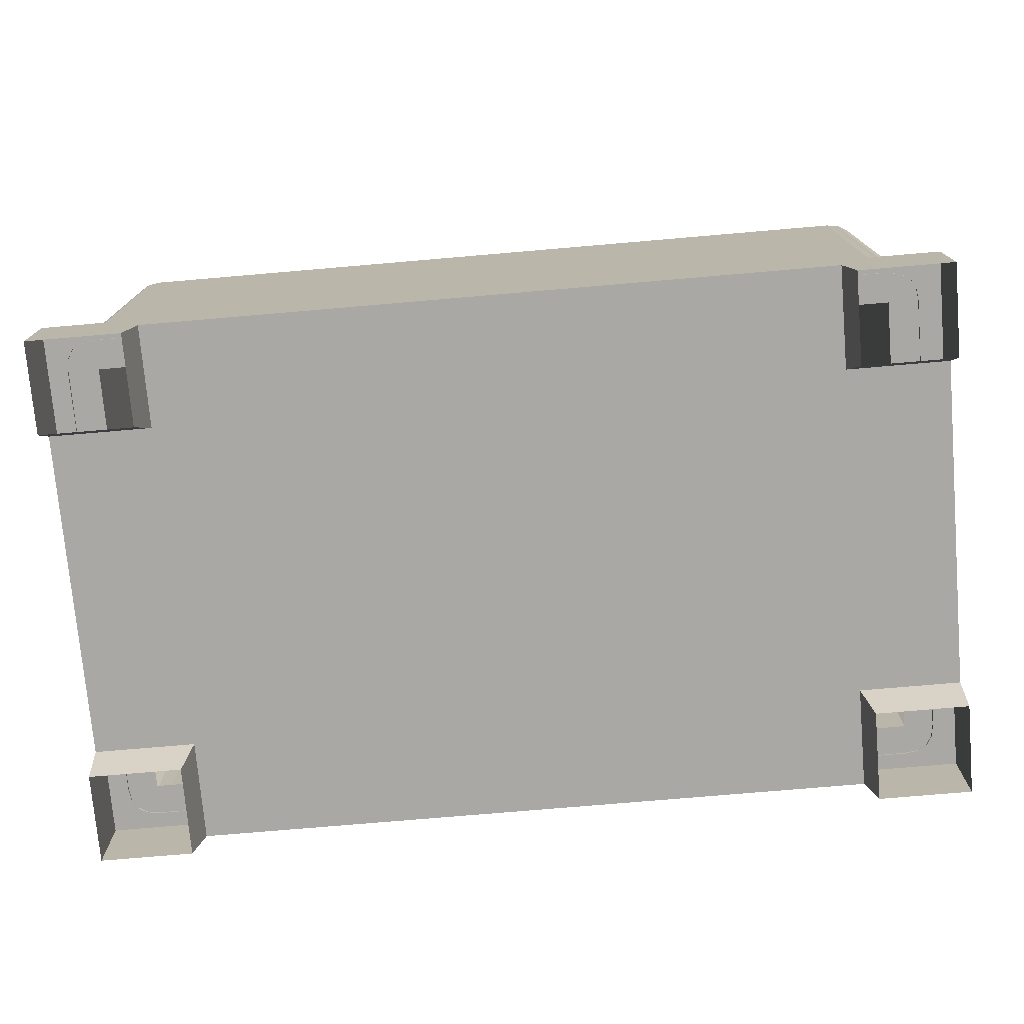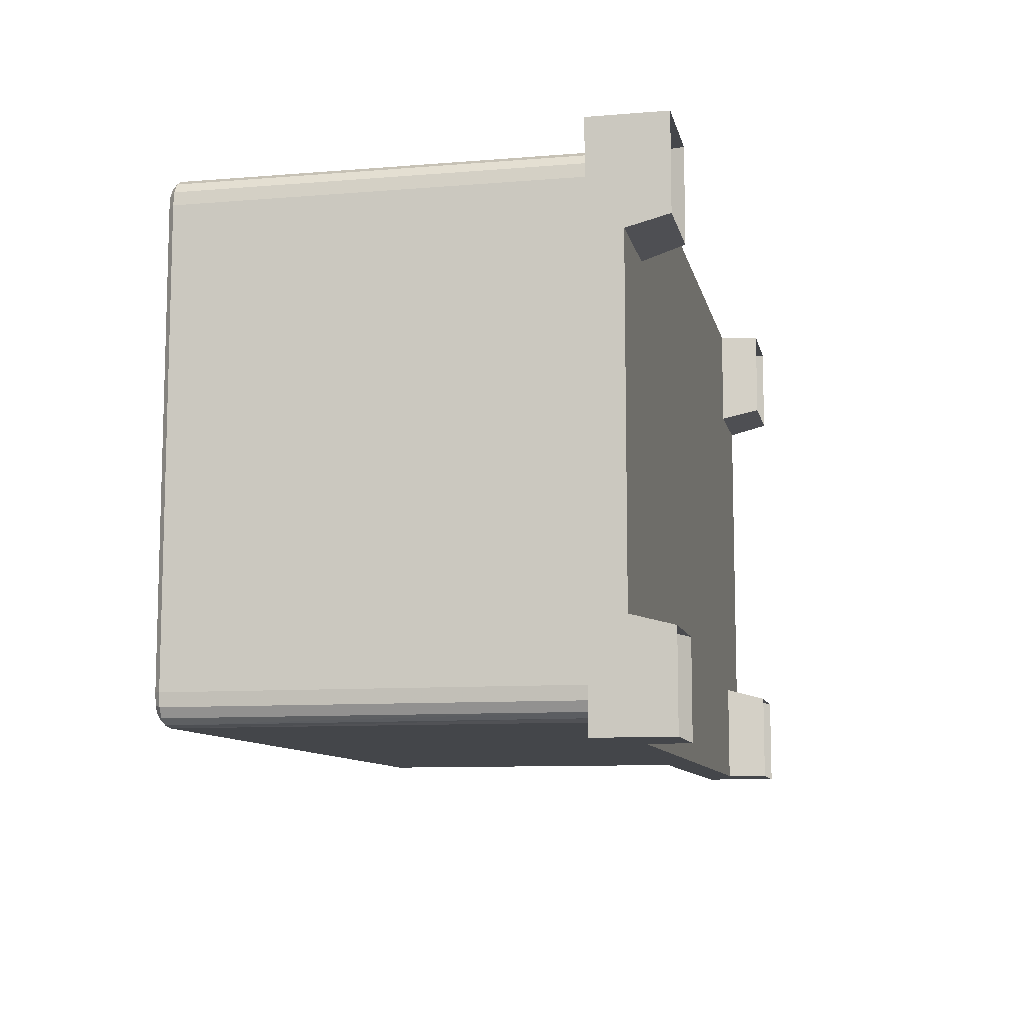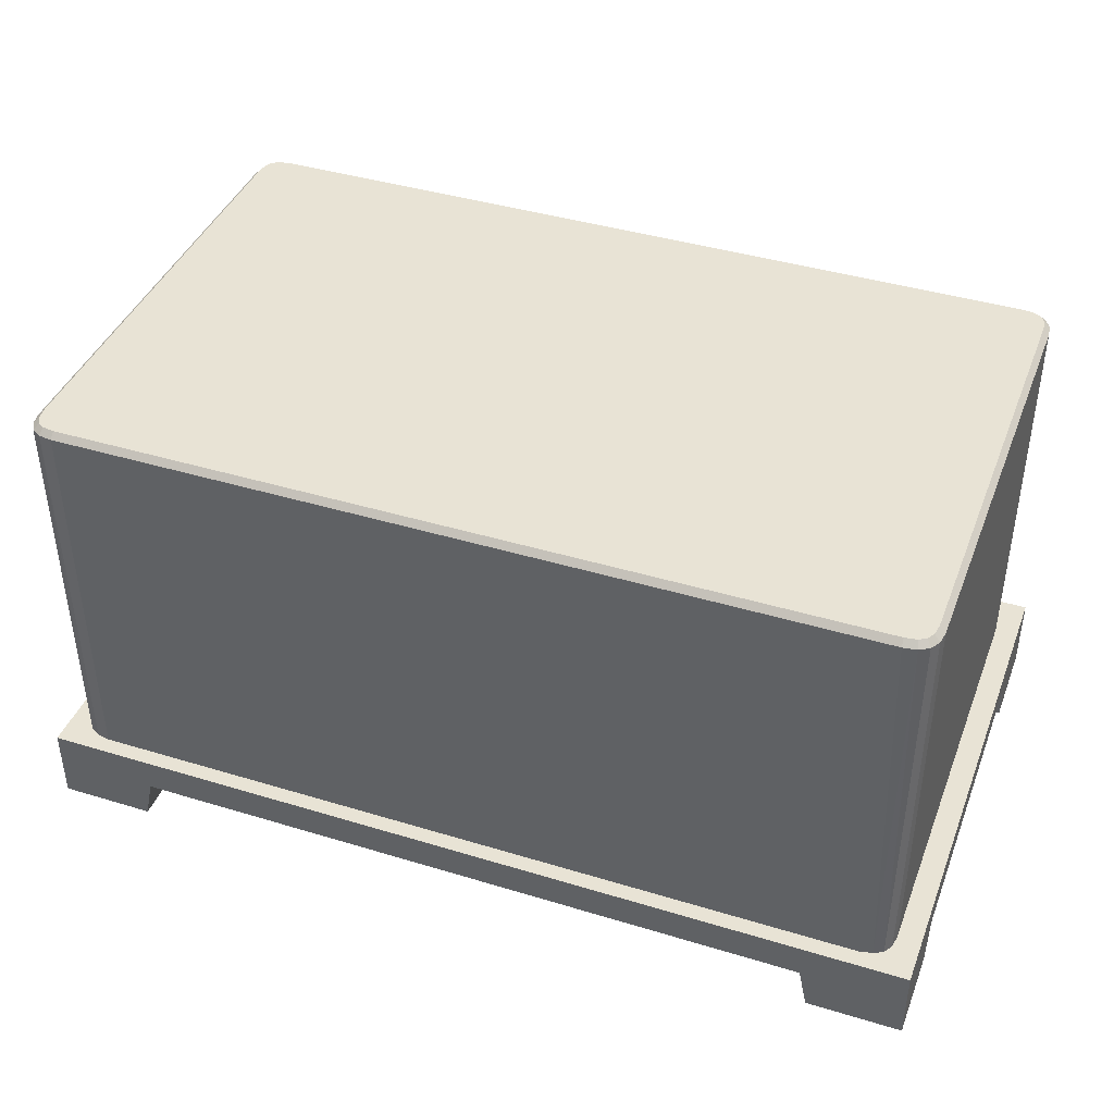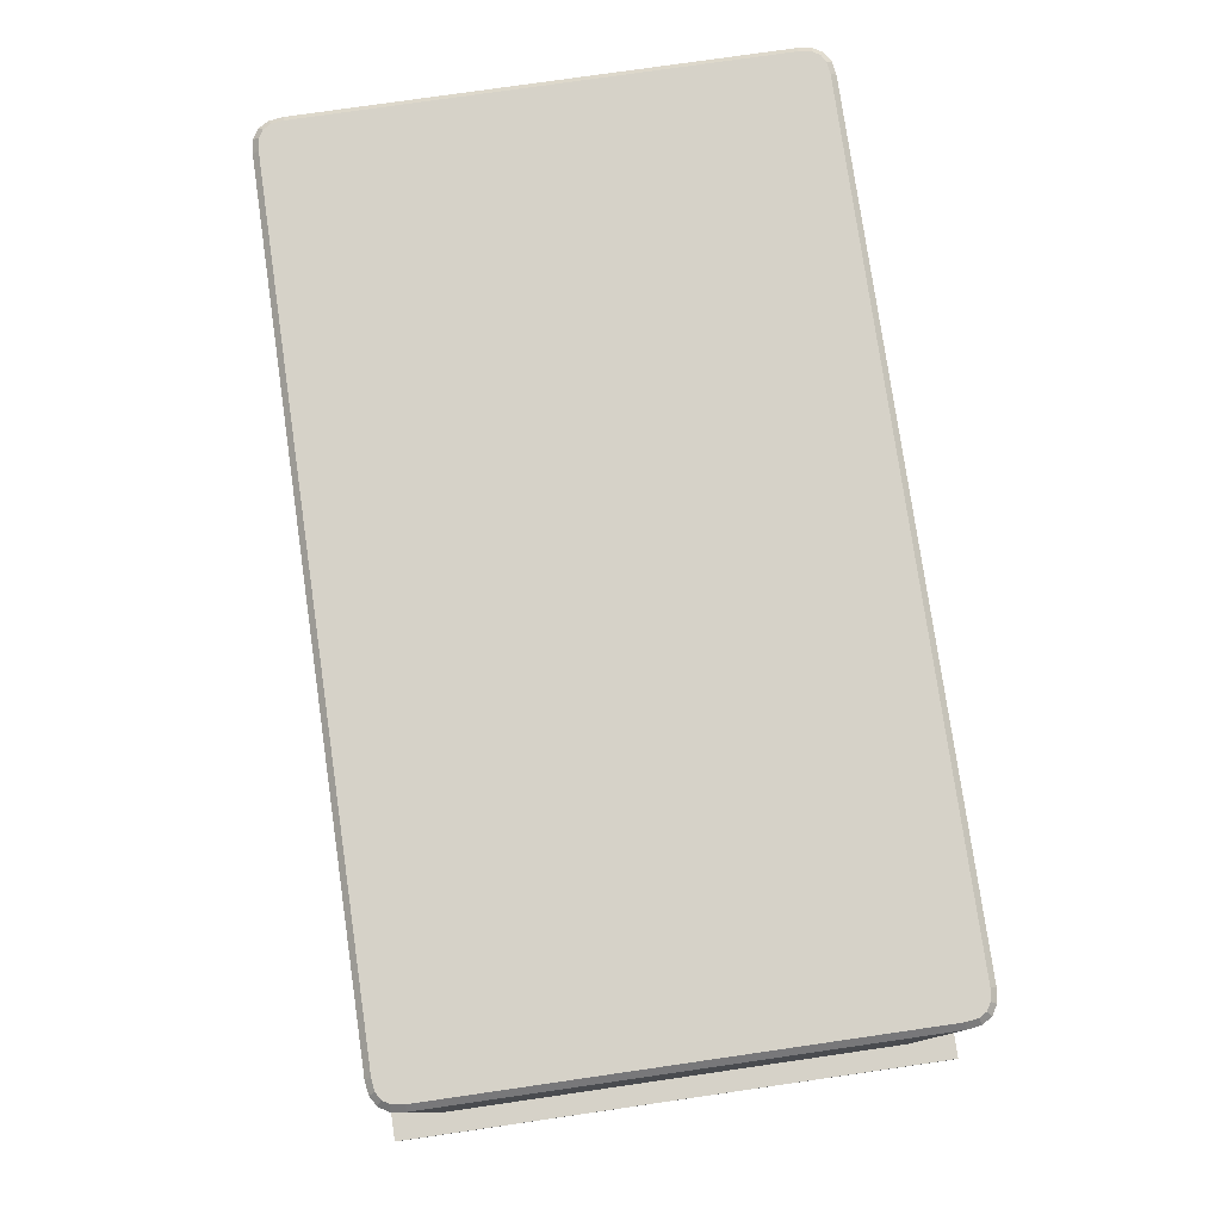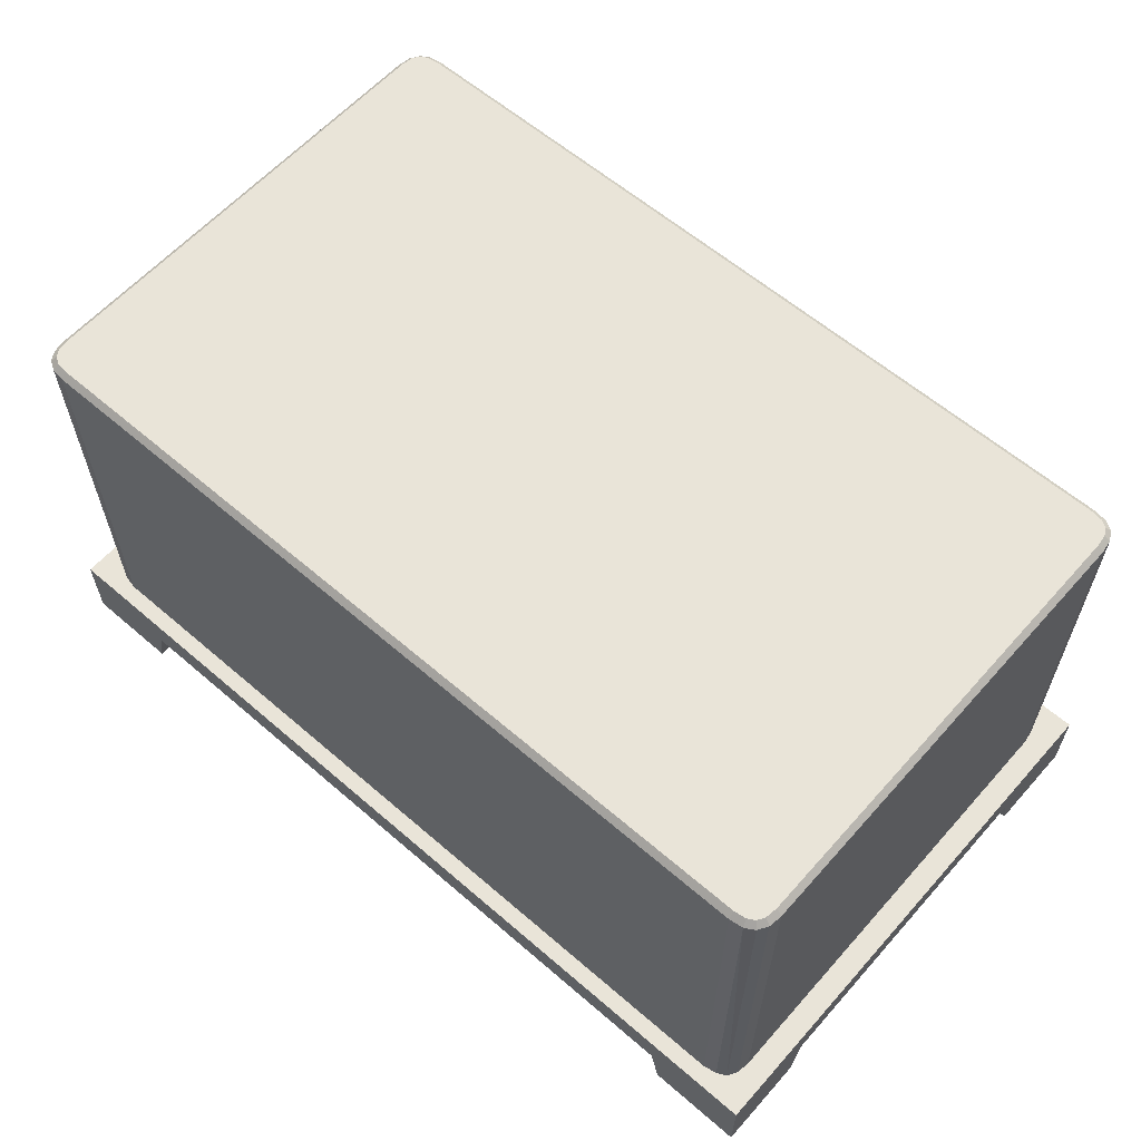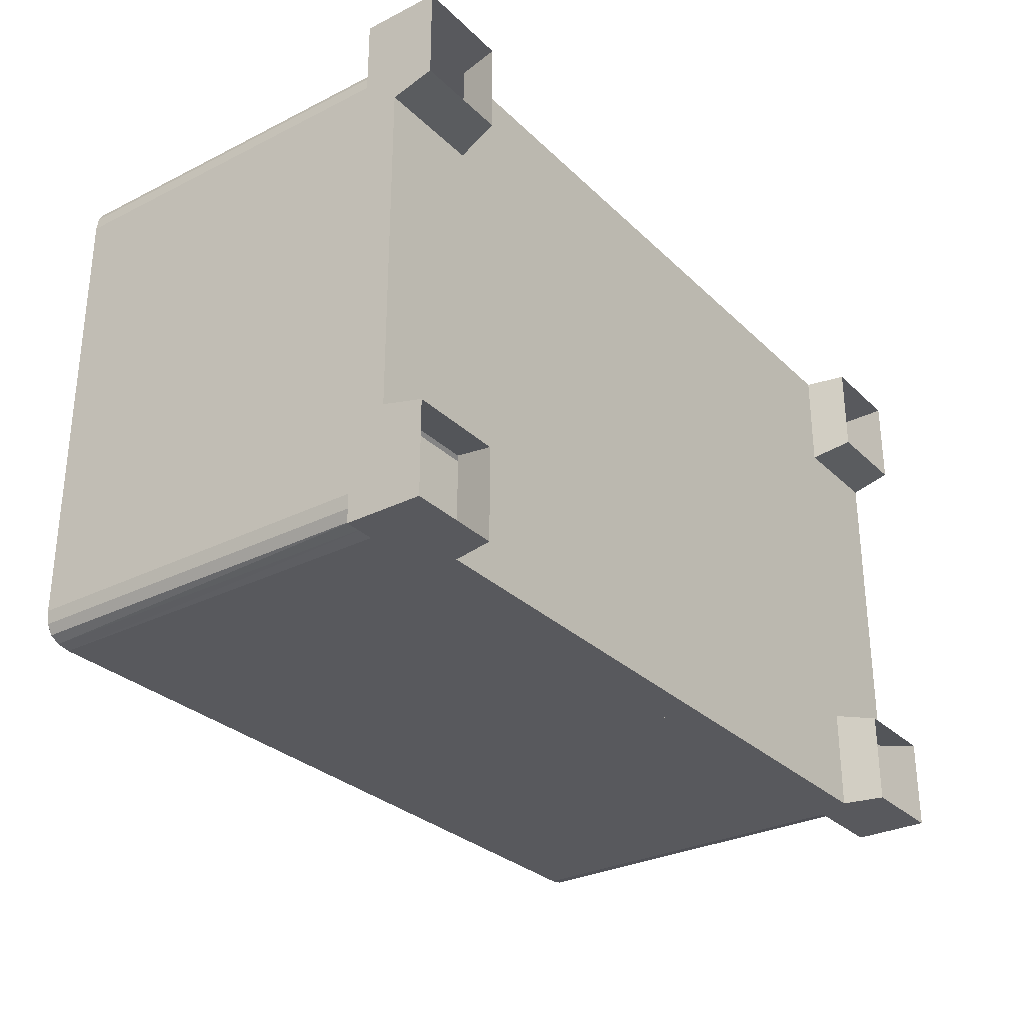
<metadata>
{"format":"obj","ext":"obj","renderer":"f3d","projection":"perspective","resolution":1024,"background":"white","views":[{"elev":-75.1,"azim":-175.1,"up":"+Y"},{"elev":-9.7,"azim":-78.0,"up":"+Z"},{"elev":41.1,"azim":-159.7,"up":"+Y"},{"elev":78.1,"azim":81.8,"up":"+Y"},{"elev":60.4,"azim":-138.6,"up":"+Y"},{"elev":-29.8,"azim":-53.7,"up":"+Z"}]}
</metadata>
<code>
g Chap01_Prop_SuitCase_04
v 0.5727 0.6285 0.2279
v 0.5647 0.6365 -0.302
v 0.5727 0.6285 -0.228
v 0.5727 0.6285 -0.228
v 0.5727 0.6285 -0.3025
v 0.5702 0.6285 -0.3202
v 0.5625 0.6365 -0.3175
v 0.5626 0.6285 -0.3328
v 0.5568 0.6365 -0.327
v 0.55 0.6285 -0.3404
v 0.5625 0.6365 0.317
v 0.5473 0.6365 -0.3327
v 0.5324 0.6285 -0.3429
v 0.5318 0.6365 -0.3349
v -0.5308 0.6285 -0.3429
v 0.5473 0.6365 0.3322
v 0.5647 0.6365 0.3015
v 0.5727 0.6285 0.2279
v 0.5727 0.6285 0.3021
v 0.5702 0.6285 0.3197
v 0.5626 0.6285 0.3323
v 0.5568 0.6365 0.3265
v 0.55 0.6285 0.3399
v 0.5324 0.6285 0.3424
v 0.5318 0.6365 0.3344
v -0.5308 0.6285 0.3424
v -0.5303 0.6365 0.3344
v -0.5303 0.6365 -0.3349
v -0.5458 0.6365 0.3322
v -0.5485 0.6285 0.3399
v -0.5458 0.6365 -0.3327
v -0.5485 0.6285 -0.3404
v -0.5553 0.6365 -0.327
v -0.5611 0.6285 -0.3328
v -0.5553 0.6365 0.3265
v -0.5611 0.6285 0.3323
v -0.561 0.6365 0.317
v -0.5687 0.6285 0.3197
v -0.561 0.6365 -0.3175
v -0.5687 0.6285 -0.3202
v -0.5632 0.6365 -0.302
v -0.5712 0.6285 -0.3025
v -0.5712 0.6285 -0.228
v -0.5712 0.6285 0.2279
v -0.5632 0.6365 0.3015
v -0.5712 0.6285 0.3021
v -0.5712 0.6285 0.2279
v -0.6024 0.05817 0.2259
v -0.6024 0.002436 0.2401
v -0.4758 0.002436 0.2401
v -0.6024 0.05817 0.2259
v -0.4641 0.05817 0.2259
v -0.6024 0.05817 -0.2259
v -0.4641 0.05817 -0.2259
v -0.4758 0.002436 -0.2401
v -0.6024 0.05817 -0.2259
v -0.6024 0.002436 -0.2401
v -0.6024 0.1044 -0.3648
v -0.5316 0.1044 -0.3025
v -0.5316 0.1044 0.3021
v -0.6024 0.1044 -0.3648
v -0.6024 0.1044 0.3648
v 0.5727 0.1016 0.2275
v 0.5727 0.6285 0.3021
v 0.5727 0.6285 0.2279
v 0.5727 0.1016 0.3021
v 0.5702 0.6285 0.3197
v 0.5702 0.1016 0.3197
v 0.5626 0.6285 0.3323
v 0.5626 0.1016 0.3323
v 0.55 0.6285 0.3399
v 0.55 0.1016 0.3399
v 0.5324 0.6285 0.3424
v 0.5324 0.1016 0.3424
v -0.5308 0.6285 0.3424
v -0.5308 0.1016 0.3424
v 0.5727 0.6285 0.2279
v 0.5727 0.6285 -0.228
v 0.5727 0.1016 -0.228
v 0.5727 0.1016 0.2275
v 0.5727 0.1016 -0.3025
v 0.5727 0.1016 -0.228
v 0.5727 0.6285 -0.228
v 0.5727 0.6285 -0.3025
v 0.5702 0.6285 -0.3202
v 0.5702 0.1016 -0.3202
v 0.5626 0.6285 -0.3328
v 0.5626 0.1016 -0.3328
v 0.55 0.6285 -0.3404
v 0.55 0.1016 -0.3392
v 0.5324 0.6285 -0.3429
v 0.5324 0.1016 -0.3429
v -0.5308 0.1016 -0.3429
v -0.5308 0.6285 -0.3429
v -0.5308 0.6285 0.3424
v -0.5308 0.1016 0.3424
v -0.5485 0.1016 0.3399
v -0.5485 0.6285 0.3399
v -0.5611 0.1016 0.3323
v -0.5611 0.6285 0.3323
v -0.5687 0.1016 0.3197
v -0.5687 0.6285 0.3197
v -0.5712 0.1016 0.3021
v -0.5712 0.6285 0.3021
v -0.5712 0.1016 0.2275
v -0.5712 0.6285 0.2279
v -0.5308 0.6285 -0.3429
v -0.5485 0.1016 -0.3392
v -0.5308 0.1016 -0.3429
v -0.5485 0.6285 -0.3404
v -0.5611 0.1016 -0.3328
v -0.5611 0.6285 -0.3328
v -0.5687 0.1016 -0.3202
v -0.5687 0.6285 -0.3202
v -0.5712 0.1016 -0.3025
v -0.5712 0.6285 -0.3025
v -0.5712 0.6285 -0.228
v -0.5712 0.1016 -0.228
v -0.5712 0.6285 -0.228
v -0.5712 0.6285 0.2279
v -0.5712 0.1016 0.2275
v -0.5712 0.1016 -0.228
v -0.6024 0.1044 0.3648
v -0.6024 0.002436 0.3648
v -0.6024 0.002436 0.2401
v -0.6024 0.05817 0.2259
v -0.6024 0.05817 -0.2259
v -0.6024 0.1044 -0.3648
v -0.6024 0.002436 -0.2401
v -0.6024 0.002436 -0.3648
v -0.4641 0.05817 0.2259
v -0.4758 0.002436 0.2401
v -0.4758 0.002436 0.3648
v -0.4641 0.05817 0.3648
v -0.4758 0.002436 0.3648
v -0.6024 0.002436 0.3648
v -0.6024 0.1044 0.3648
v -0.4641 0.05817 0.3648
v 0.6001 0.1044 0.3648
v 0.4618 0.05817 0.3648
v 0.4736 0.002436 0.3648
v 0.6001 0.002436 0.3648
v -0.6024 0.05817 -0.2259
v -0.6024 0.05817 0.2259
v -0.4641 0.05817 0.2259
v -0.4641 0.05817 -0.2259
v 0.4618 0.05817 0.2259
v 0.4618 0.05817 0.3648
v -0.4641 0.05817 0.3648
v 0.4618 0.05817 -0.2259
v 0.6001 0.05817 -0.2259
v 0.6001 0.05817 0.2259
v 0.4618 0.05817 -0.3648
v -0.4641 0.05817 -0.3648
v -0.4641 0.05817 -0.2259
v -0.4641 0.05817 -0.3648
v -0.4758 0.002436 -0.3648
v -0.4758 0.002436 -0.2401
v -0.4758 0.002436 -0.3648
v -0.6024 0.1044 -0.3648
v -0.6024 0.002436 -0.3648
v -0.4641 0.05817 -0.3648
v 0.6001 0.1044 -0.3648
v 0.4618 0.05817 -0.3648
v 0.4736 0.002436 -0.3648
v 0.6001 0.002436 -0.3648
v 0.6001 0.1044 0.3648
v 0.6001 0.002436 0.2401
v 0.6001 0.002436 0.3648
v 0.6001 0.05817 0.2259
v 0.6001 0.05817 -0.2259
v 0.6001 0.1044 -0.3648
v 0.6001 0.002436 -0.2401
v 0.6001 0.002436 -0.3648
v 0.6001 0.05817 0.2259
v 0.4618 0.05817 0.2259
v 0.4736 0.002436 0.2401
v 0.6001 0.002436 0.2401
v 0.4618 0.05817 0.2259
v 0.4618 0.05817 0.3648
v 0.4736 0.002436 0.3648
v 0.4736 0.002436 0.2401
v 0.5316 0.1044 -0.3025
v 0.6001 0.1044 -0.3648
v 0.6001 0.1044 0.3648
v 0.5316 0.1044 0.3021
v 0.6001 0.05817 -0.2259
v 0.6001 0.002436 -0.2401
v 0.4736 0.002436 -0.2401
v 0.4618 0.05817 -0.2259
v 0.4618 0.05817 -0.2259
v 0.4736 0.002436 -0.2401
v 0.4736 0.002436 -0.3648
v 0.4618 0.05817 -0.3648
v -0.5316 0.1044 0.3021
v 0.5316 0.1044 0.3021
v 0.6001 0.1044 0.3648
v -0.6024 0.1044 0.3648
v 0.6001 0.1044 -0.3648
v 0.5316 0.1044 -0.3025
v -0.5316 0.1044 -0.3025
v -0.6024 0.1044 -0.3648
g Chap01_Prop_SuitCase_04_0
f 3 2 1
f 5 2 4
f 2 5 6
f 7 2 6
f 7 6 8
f 9 7 8
f 9 8 10
f 2 7 11
f 11 7 9
f 12 9 10
f 12 10 13
f 14 12 13
f 13 15 14
f 9 12 16
f 16 12 14
f 17 2 11
f 2 17 18
f 17 19 18
f 19 17 20
f 17 11 20
f 20 11 21
f 22 11 9
f 11 22 21
f 22 9 16
f 21 22 23
f 22 16 23
f 23 16 24
f 16 25 24
f 25 16 14
f 24 25 26
f 25 14 27
f 25 27 26
f 14 28 27
f 15 28 14
f 27 29 26
f 27 28 29
f 29 30 26
f 31 28 15
f 28 31 29
f 32 31 15
f 33 31 32
f 29 31 33
f 34 33 32
f 29 35 30
f 35 29 33
f 35 36 30
f 35 37 36
f 35 33 37
f 37 38 36
f 39 33 34
f 33 39 37
f 40 39 34
f 41 39 40
f 37 39 41
f 42 41 40
f 41 42 43
f 43 44 41
f 37 45 38
f 45 37 41
f 45 46 38
f 47 45 41
f 46 45 47
f 50 49 48
f 52 50 51
f 55 54 53
f 57 55 56
f 60 59 58
f 62 60 61
f 65 64 63
f 64 66 63
f 66 64 67
f 68 66 67
f 68 67 69
f 70 68 69
f 70 69 71
f 72 70 71
f 72 71 73
f 74 72 73
f 73 75 74
f 75 76 74
f 79 78 77
f 80 79 77
f 83 82 81
f 84 83 81
f 84 81 85
f 81 86 85
f 85 86 87
f 86 88 87
f 87 88 89
f 88 90 89
f 89 90 91
f 90 92 91
f 92 93 91
f 93 94 91
f 97 96 95
f 98 97 95
f 99 97 98
f 100 99 98
f 101 99 100
f 102 101 100
f 103 101 102
f 104 103 102
f 103 104 105
f 104 106 105
f 109 108 107
f 108 110 107
f 108 111 110
f 111 112 110
f 111 113 112
f 113 114 112
f 113 115 114
f 115 116 114
f 116 115 117
f 115 118 117
f 121 120 119
f 122 121 119
f 125 124 123
f 126 125 123
f 127 126 123
f 128 127 123
f 127 128 129
f 128 130 129
f 133 132 131
f 134 133 131
f 137 136 135
f 138 137 135
f 137 138 139
f 138 140 139
f 139 140 141
f 142 139 141
f 145 144 143
f 146 145 143
f 145 146 147
f 147 148 145
f 148 149 145
f 146 150 147
f 147 150 151
f 152 147 151
f 153 150 146
f 154 153 146
f 157 156 155
f 158 157 155
f 161 160 159
f 160 162 159
f 162 160 163
f 164 162 163
f 165 164 163
f 166 165 163
f 169 168 167
f 168 170 167
f 167 170 171
f 172 167 171
f 172 171 173
f 174 172 173
f 177 176 175
f 178 177 175
f 181 180 179
f 182 181 179
f 185 184 183
f 186 185 183
f 189 188 187
f 190 189 187
f 193 192 191
f 194 193 191
f 197 196 195
f 198 197 195
f 201 200 199
f 202 201 199

</code>
